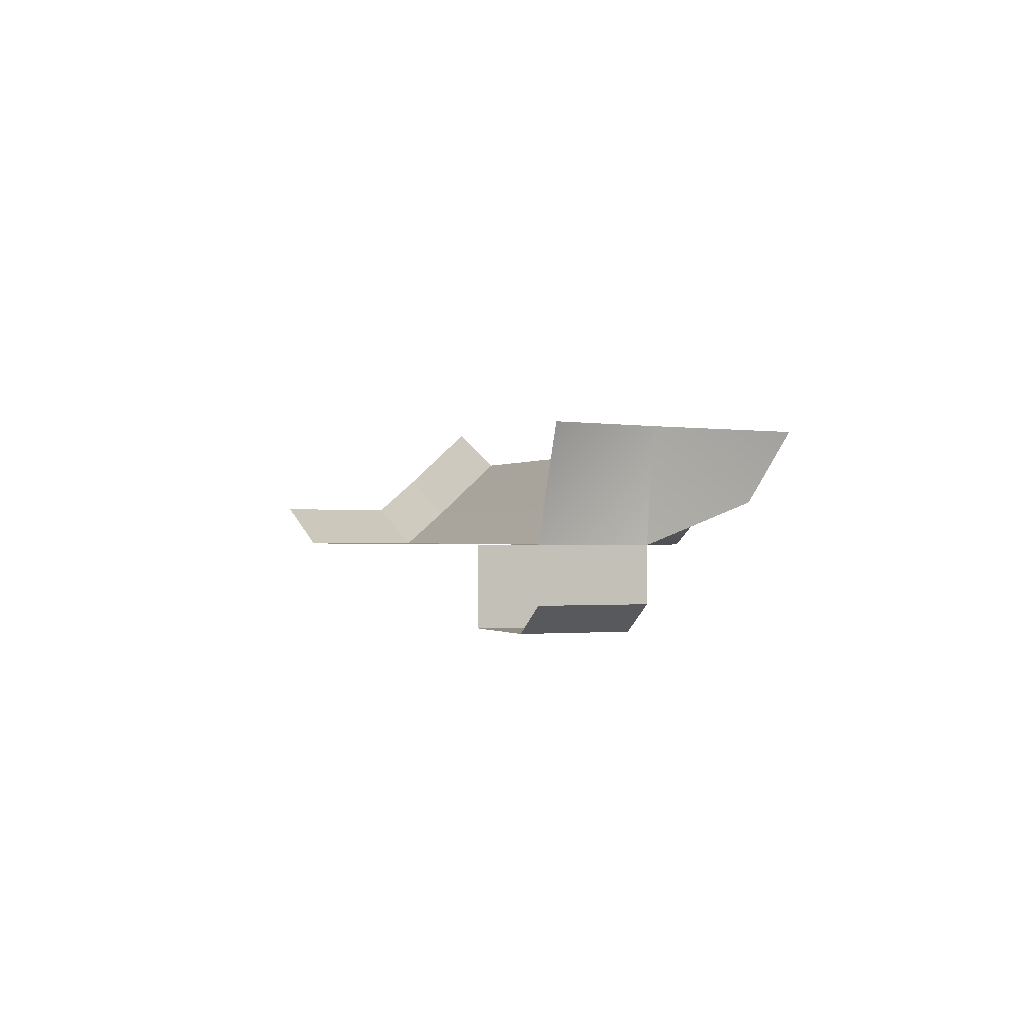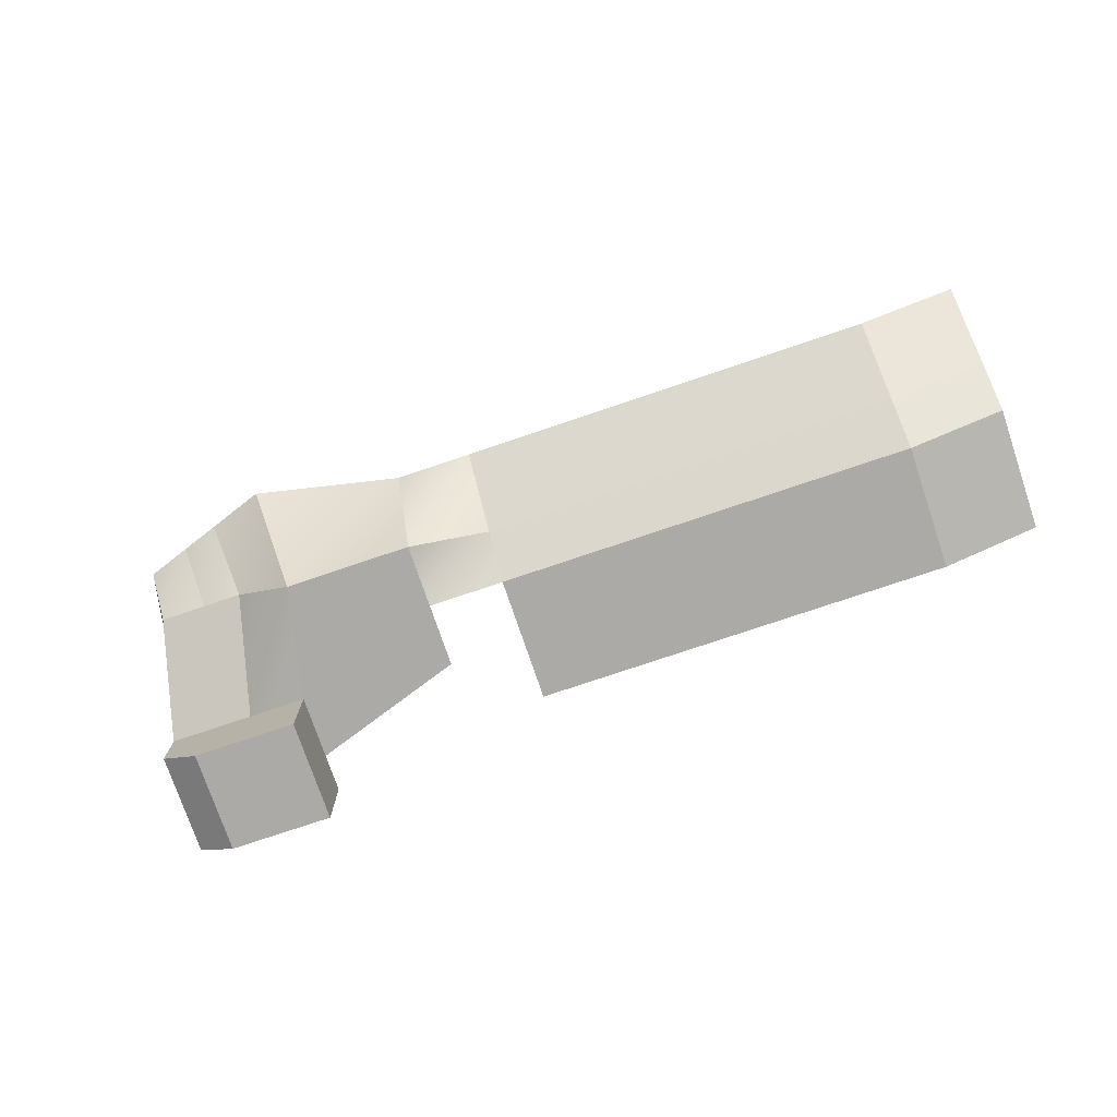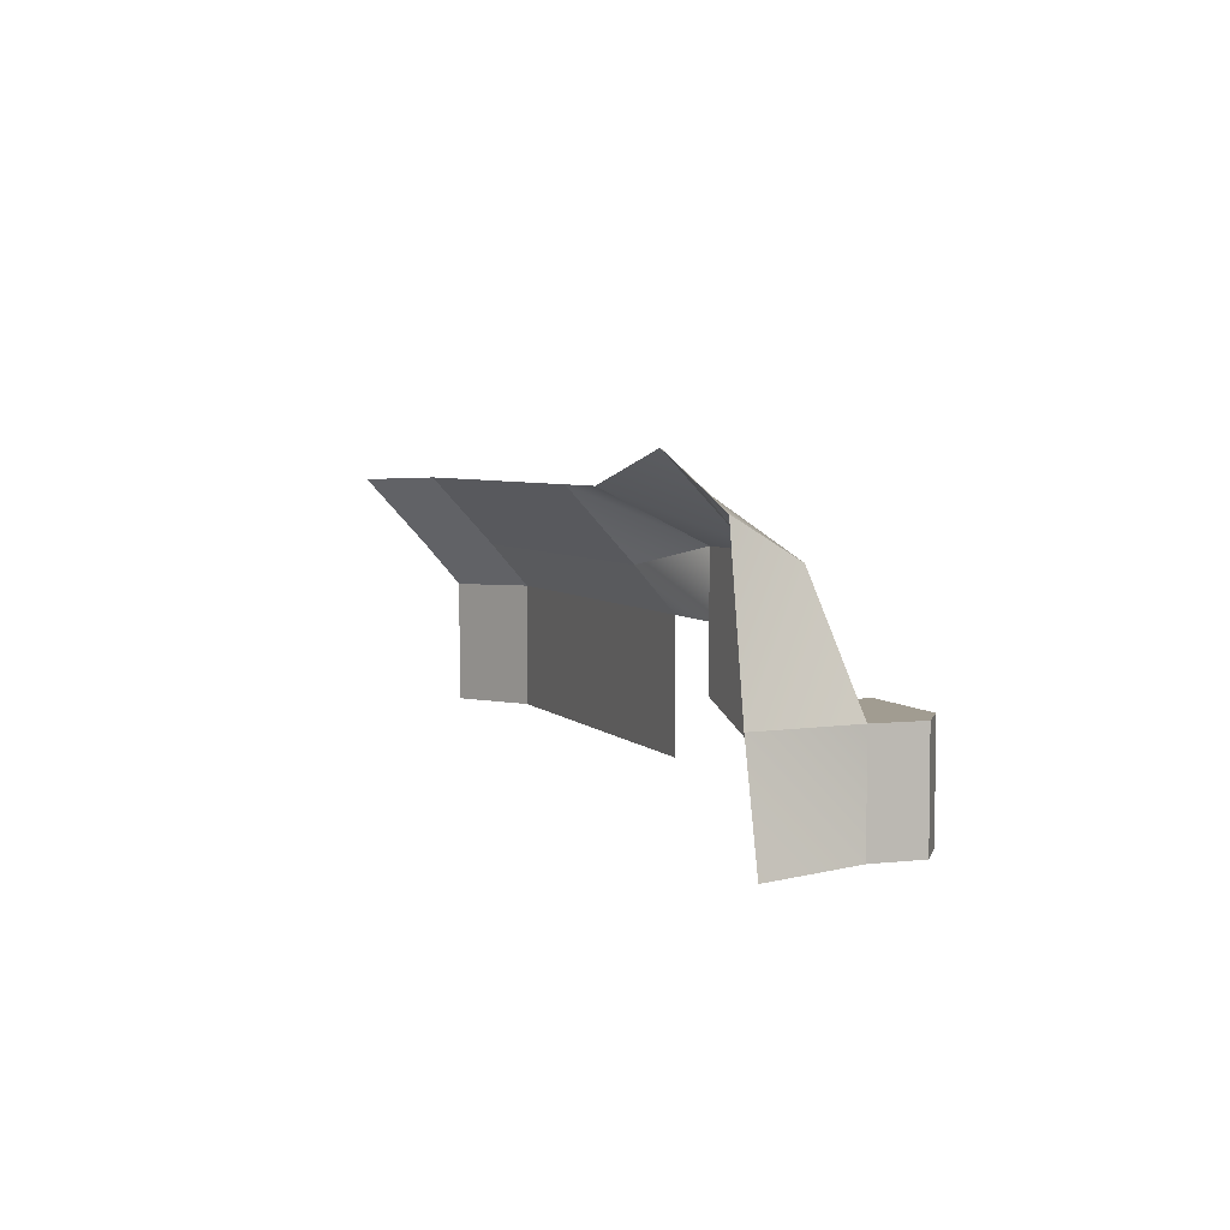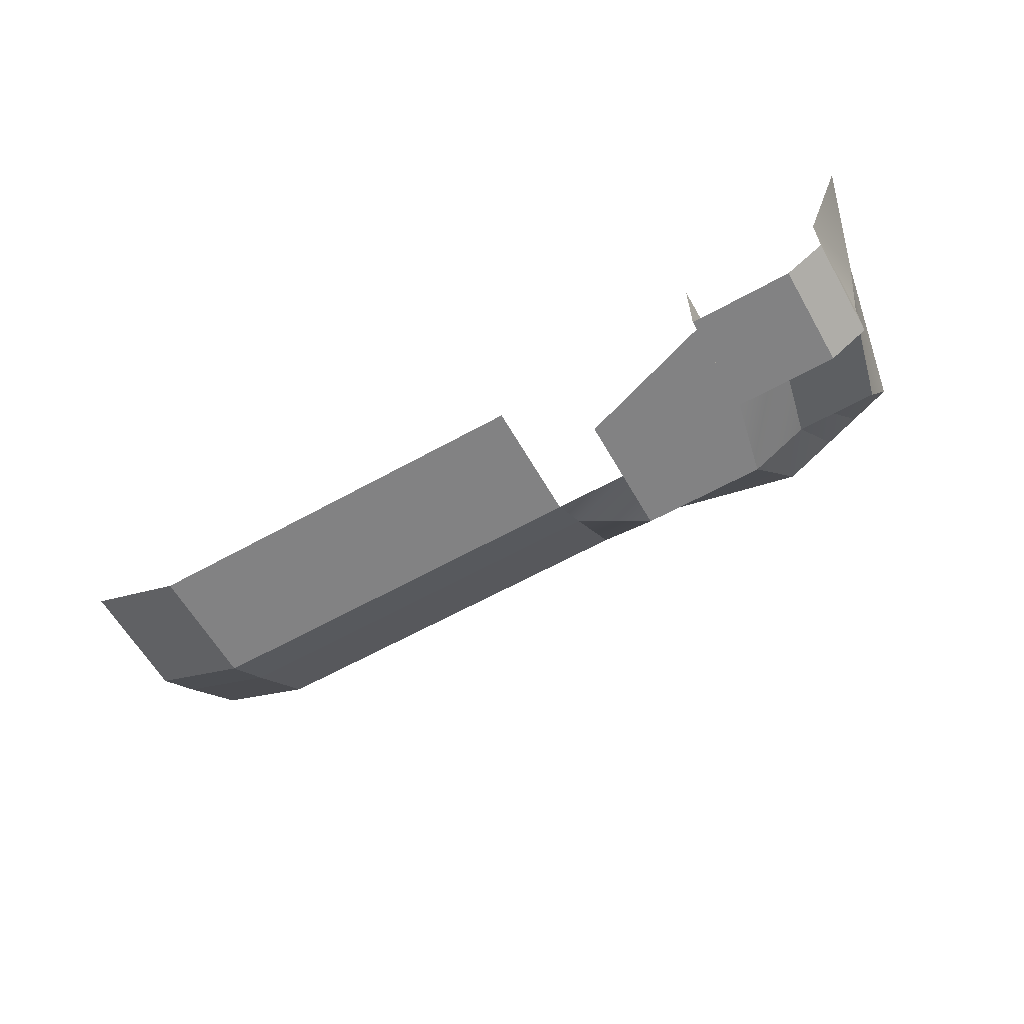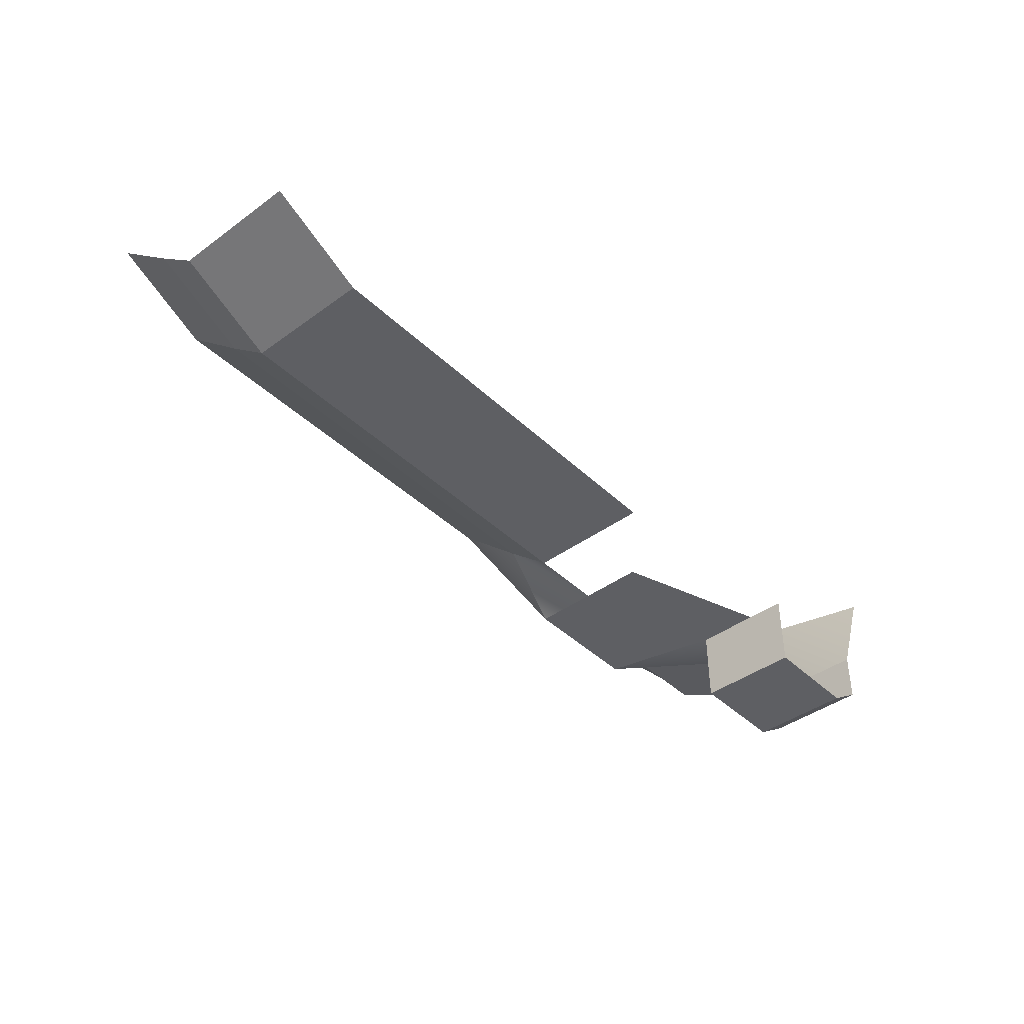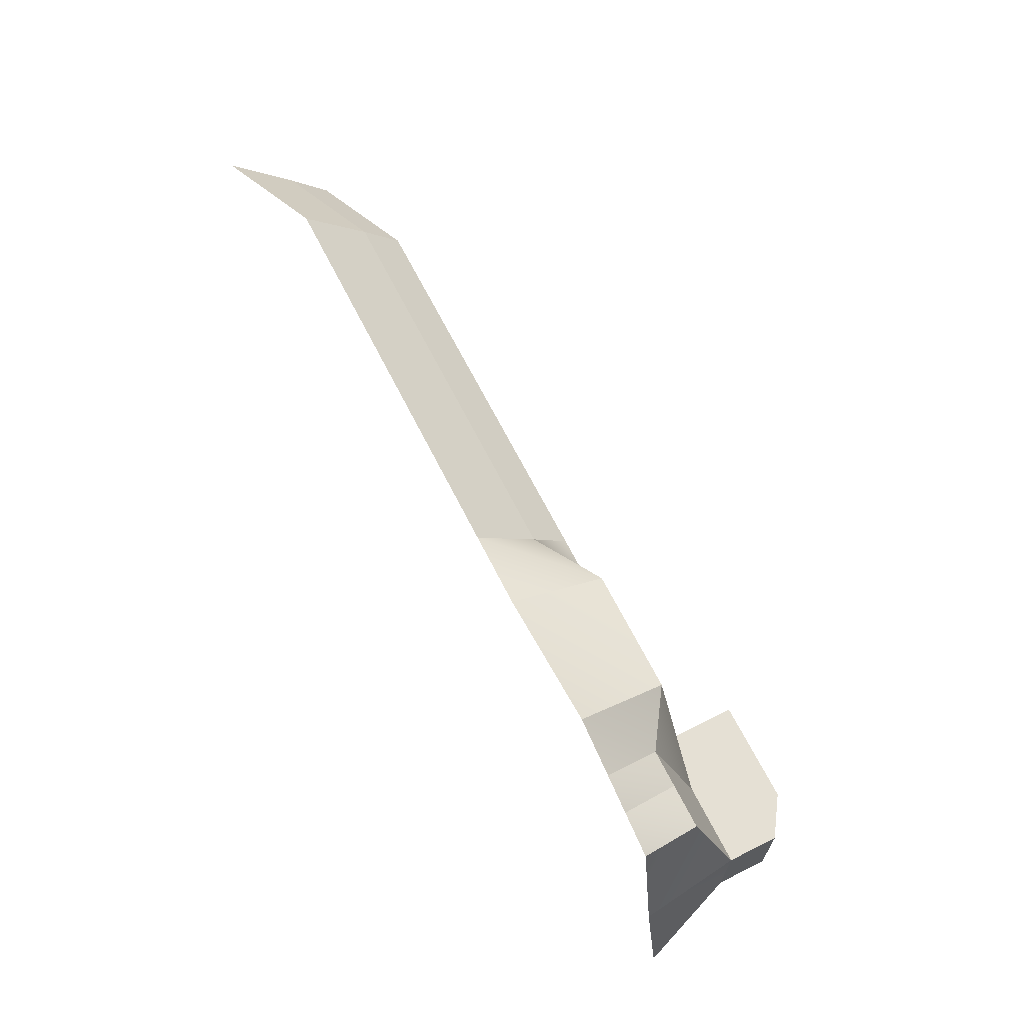
<metadata>
{"format":"obj","ext":"obj","renderer":"f3d","projection":"perspective","resolution":1024,"background":"white","views":[{"elev":-0.9,"azim":67.9,"up":"+Z"},{"elev":-75.9,"azim":-161.3,"up":"+Z"},{"elev":4.5,"azim":69.7,"up":"+Y"},{"elev":-60.9,"azim":29.7,"up":"+Z"},{"elev":-41.8,"azim":-48.6,"up":"+Z"},{"elev":65.8,"azim":63.4,"up":"+Y"}]}
</metadata>
<code>
g pb_Mesh748058
v -8 0 0
v -8 0 -6
v -8 8 0
v -8 8 -6
v 3 0 -4
v 3 0 0
v 3 8 -4
v 3 8 0
v -8 8 -6
v -5 0 -6
v -5 8 -6
v -8 0 -6
v -8 8 -6
v -5 8 -6
v -3.5 8 0
v -8 8 0
v 0 8 -6
v 3 0 -4
v 3 8 -4
v 0 0 -6
v 0 0 -6
v 0 8 -6
v 0 8 -6
v -0.5 8 0
v 3 8 -4
v 3 8 0
v -5.5 17 3
v -2.5 17 3
v -4.332 21.99 8
v -1.5 21 8
v 3 8 0
v 3 0 0
v 4 8 8
v 6 0 8
v -2.5 17 3
v 1 17 3
v -1.5 21 8
v 1.804 19.84 8
v -10 17 0
v -5.5 17 3
v -8.579 23.48 8
v -4.332 21.99 8
v -8 8 0
v -3.5 8 0
v -10 17 0
v -5.5 17 3
v 3 8 0
v 4 8 8
v 1 17 3
v 1.804 19.84 8
v -3.5 8 0
v -0.5 8 0
v -5.5 17 3
v -2.5 17 3
v 3 8 0
v 1 17 3
v -20 21 8
v -10 17 0
v -8.579 23.48 8
v -20 17 -7.629e-05
v -20 17 -7.629e-05
v -10 17 0
v -20 12 -9.918e-05
v -26 21 8
v -20 17 -7.629e-05
v -20 21 8
v -26 15.5 3
v -26 15.5 3
v -20 12 -9.918e-05
v -20 17 -7.629e-05
v -26 12 -0.0001984
v -28 15.5 3
v -26 12 -0.0001984
v -26 15.5 3
v -28 12 -0.0002174
v -28 21 8
v -26 15.5 3
v -26 21 8
v -28 15.5 3
v -20 7 -0.0001984
v -8 3 -9.918e-05
v -59 21 8
v -28 15.5 3
v -28 21 8
v -59 15.5 3
v -59 15.5 3
v -28 12 -0.0002174
v -28 15.5 3
v -59 12 -0.0002937
v -67 20.75 11.5
v -59 15.5 3
v -59 21 8
v -67 15.25 6.5
v -67 15.25 6.5
v -59 12 -0.0002937
v -59 15.5 3
v -67 11.75 3.5
v -59 2.125 -0.00037
v -28 12 -0.0002174
v -59 12 -0.0002937
v -28 2.125 -0.0002937
v -26 12 -0.0001984
v -26 2.125 -0.0002747
v -67 1.875 3.5
v -59 12 -0.0002937
v -67 11.75 3.5
v -59 2.125 -0.00037
g pb_Mesh748058_0
f 3 2 1
f 3 4 2
f 7 6 5
f 7 8 6
f 11 10 9
f 10 12 9
f 15 14 13
f 15 13 16
f 19 18 17
f 18 20 17
f 22 21 11
f 21 10 11
f 24 23 14
f 24 14 15
f 26 25 23
f 26 23 24
f 29 28 27
f 29 30 28
f 33 32 31
f 33 34 32
f 37 36 35
f 37 38 36
f 41 40 39
f 41 42 40
f 45 44 43
f 45 46 44
f 49 48 47
f 49 50 48
f 53 52 51
f 53 54 52
f 54 55 52
f 54 56 55
f 59 58 57
f 58 60 57
f 62 43 61
f 43 63 61
f 66 65 64
f 65 67 64
f 70 69 68
f 69 71 68
f 74 73 72
f 73 75 72
f 78 77 76
f 77 79 76
f 63 43 80
f 43 81 80
f 84 83 82
f 83 85 82
f 88 87 86
f 87 89 86
f 92 91 90
f 91 93 90
f 96 95 94
f 95 97 94
f 100 99 98
f 99 101 98
f 99 102 101
f 102 103 101
f 106 105 104
f 105 107 104
g pb_Mesh748058_1

</code>
